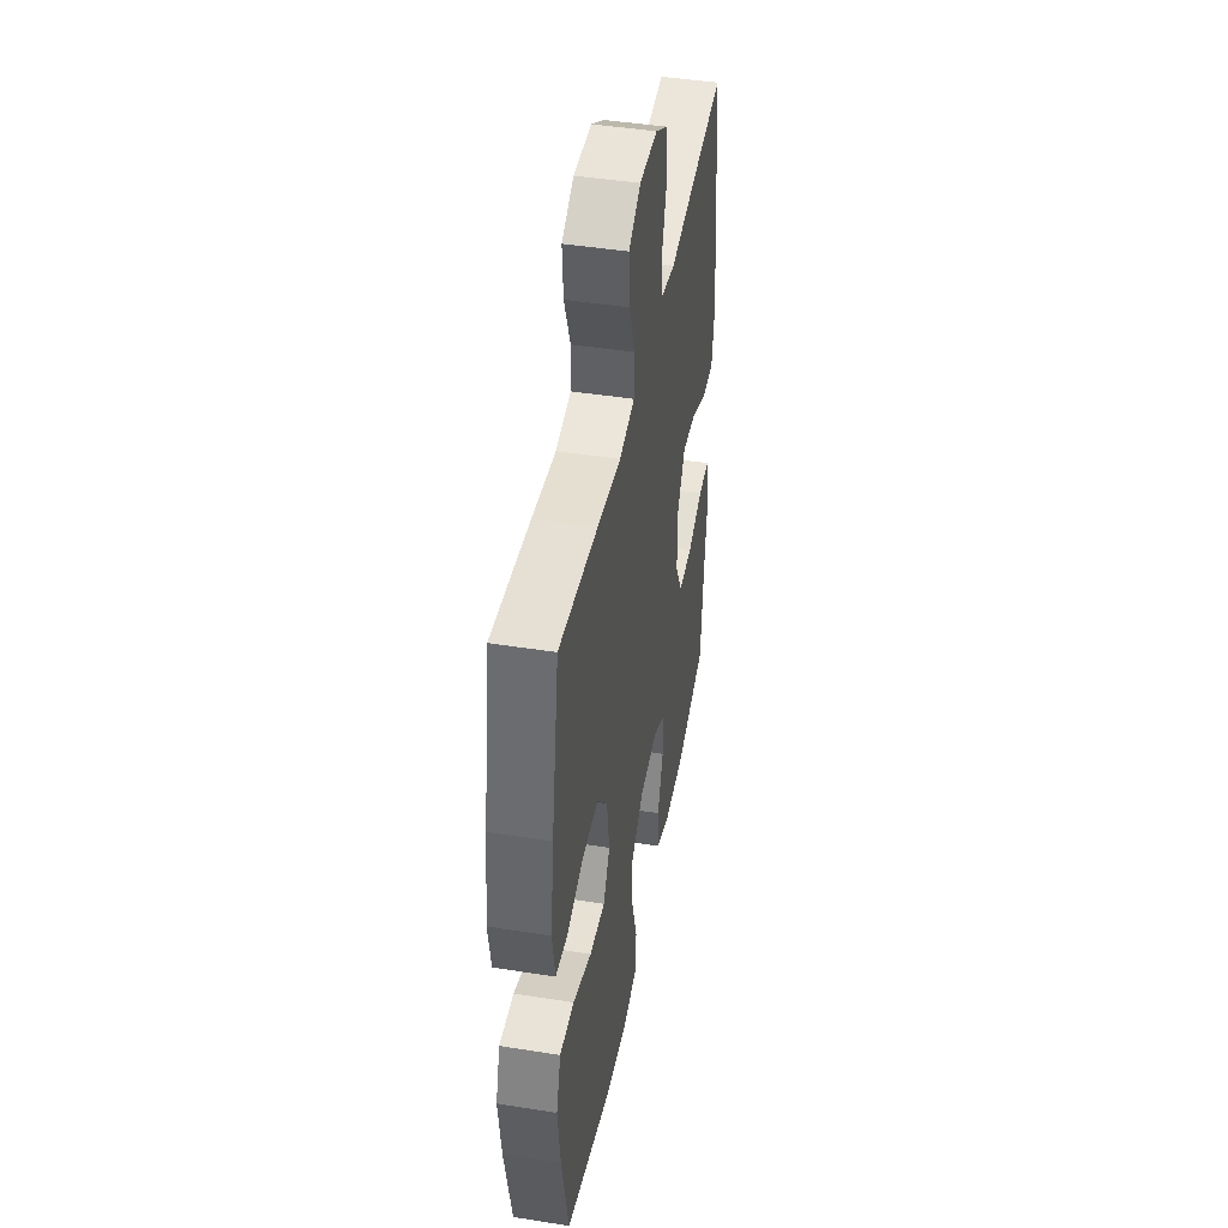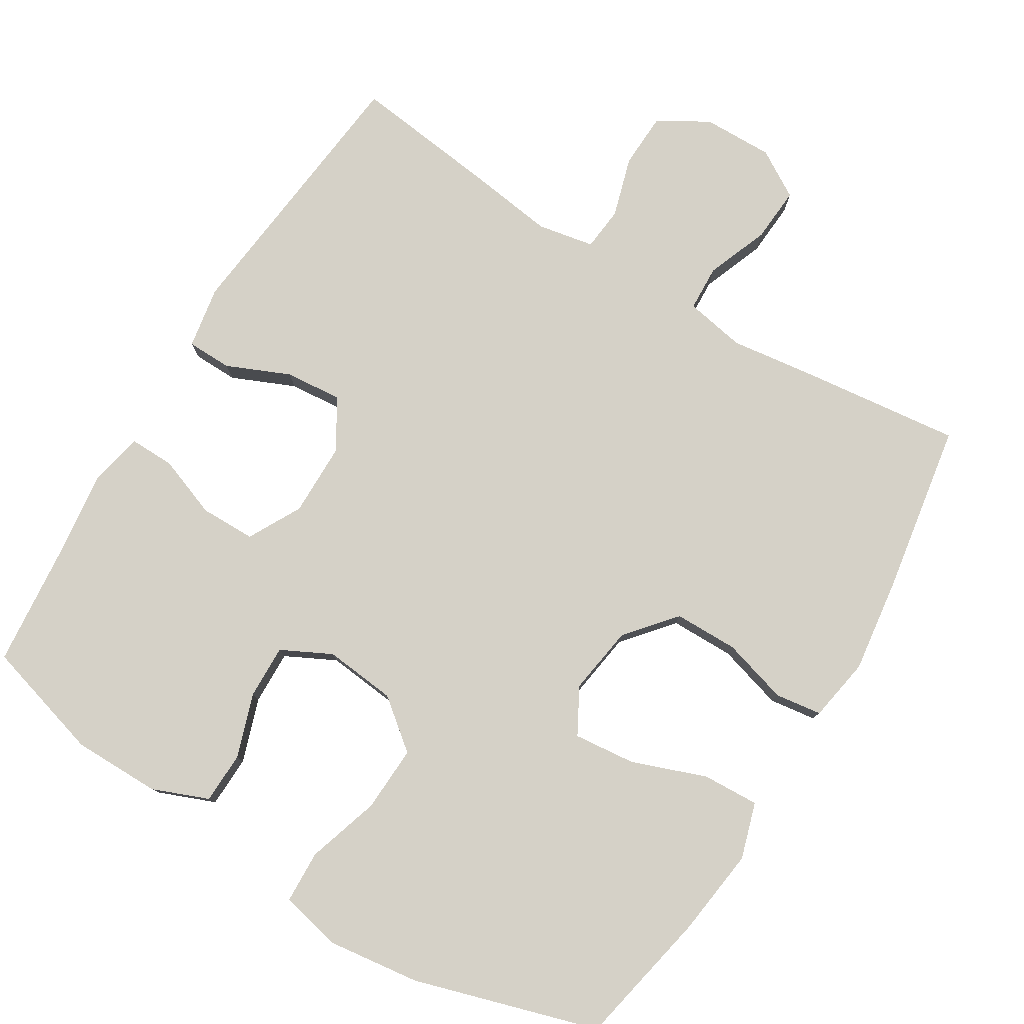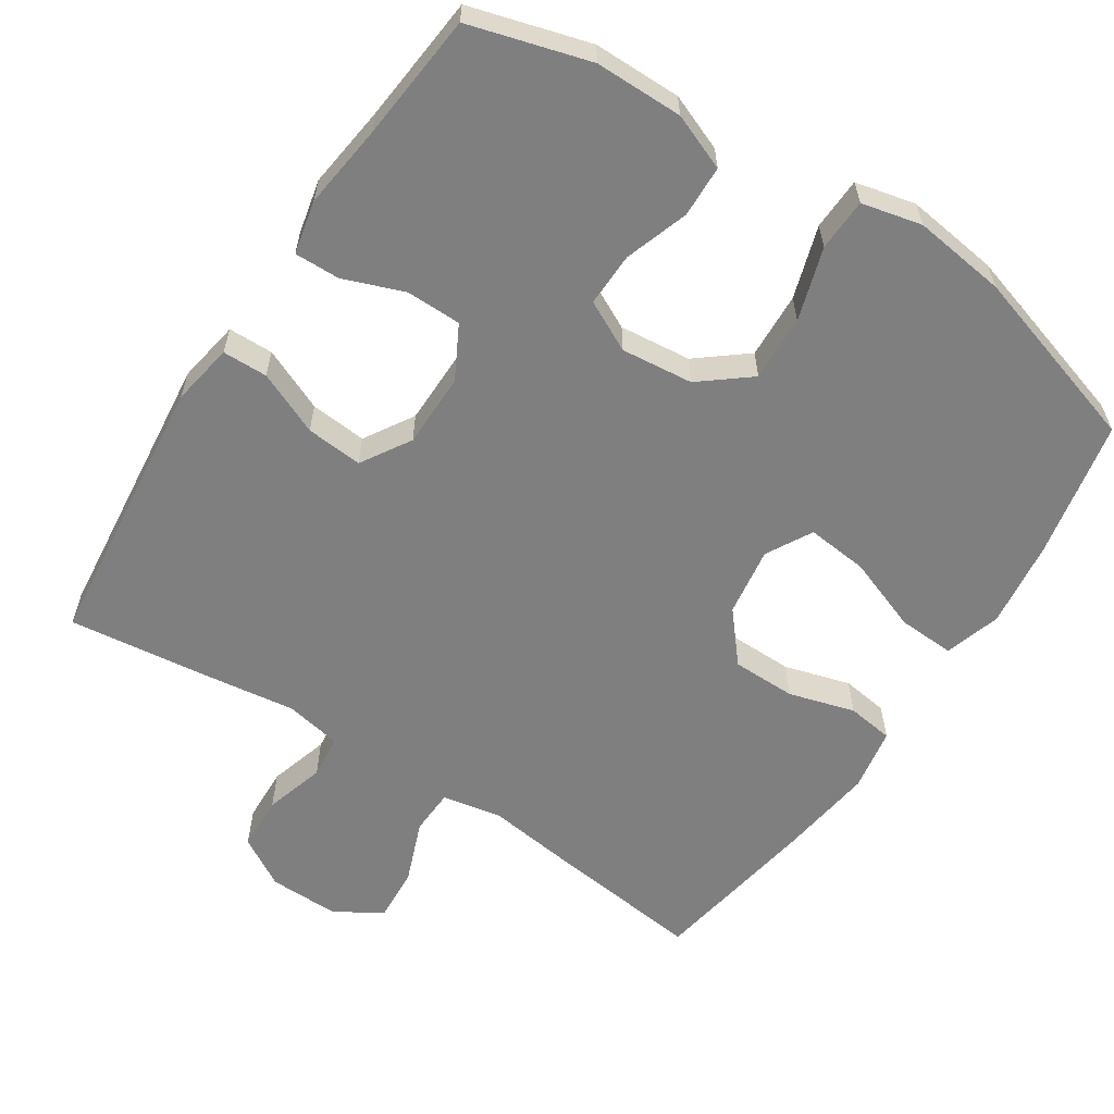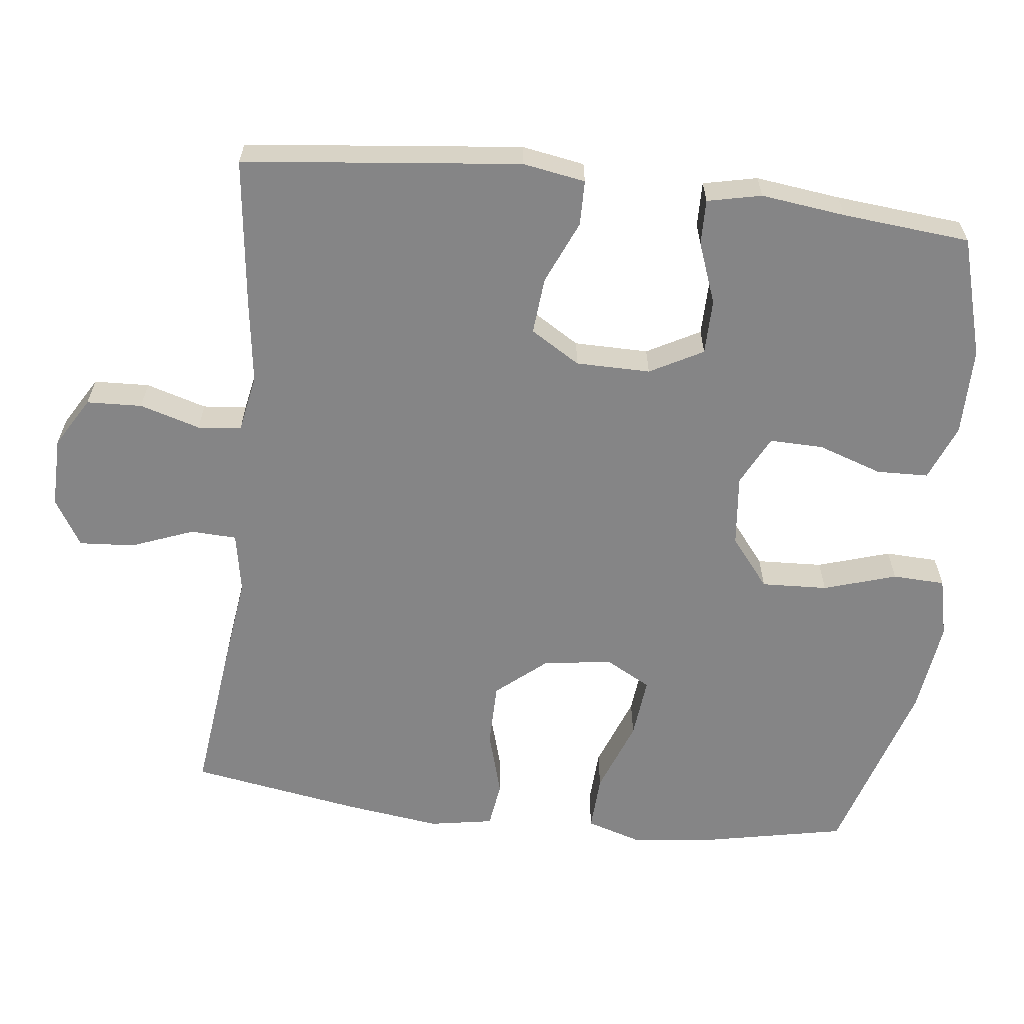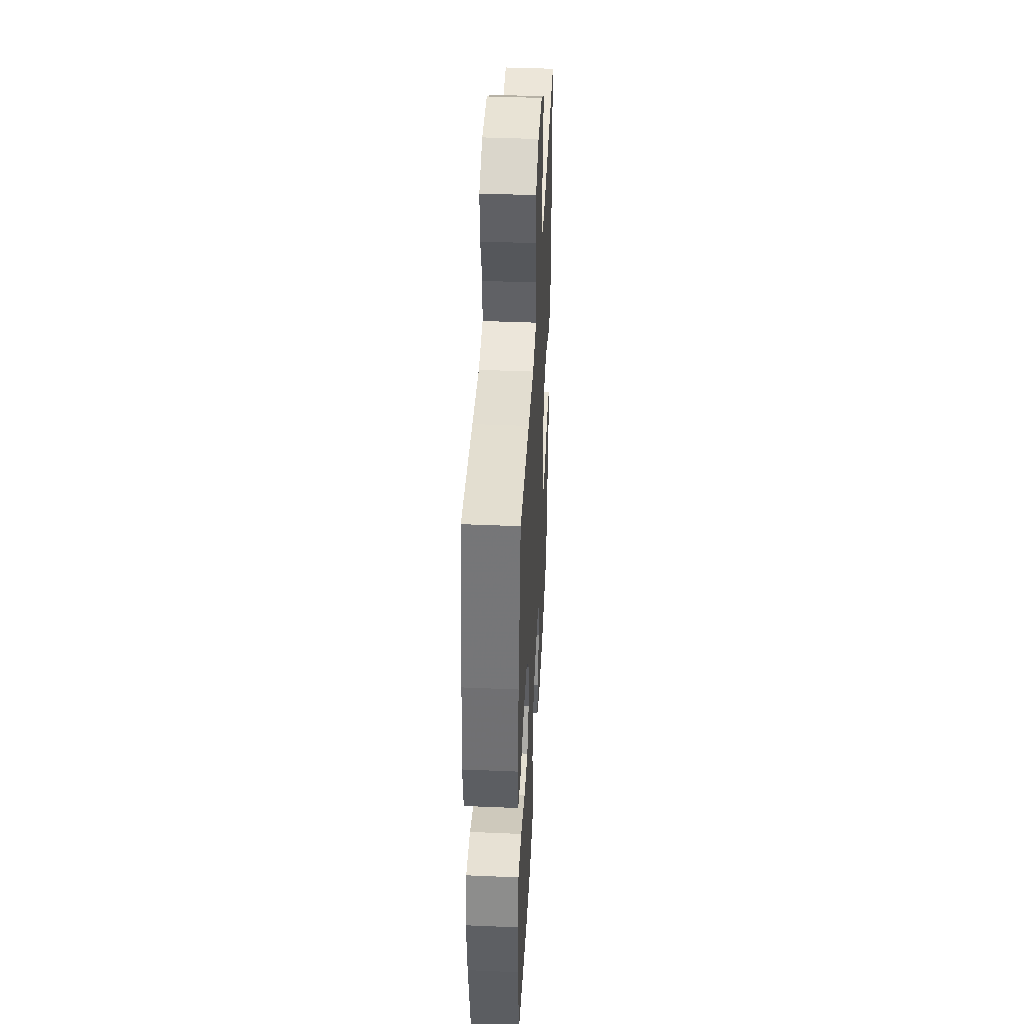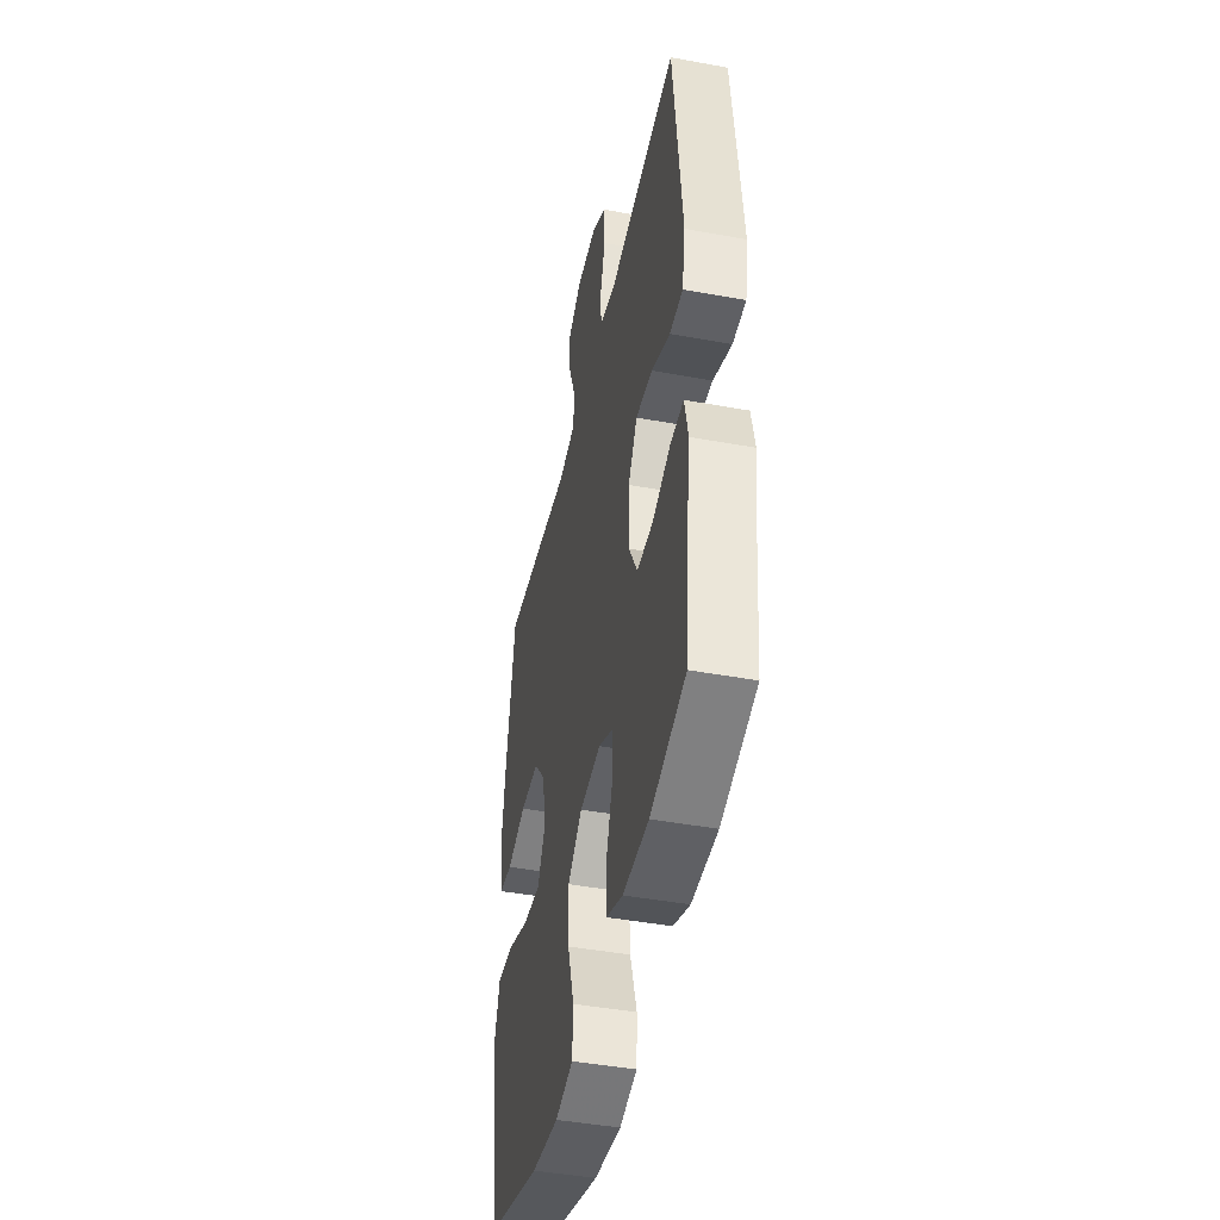
<metadata>
{"format":"obj","ext":"obj","renderer":"f3d","projection":"perspective","resolution":1024,"background":"white","views":[{"elev":44.5,"azim":-79.5,"up":"+Z"},{"elev":78.9,"azim":-148.4,"up":"+Y"},{"elev":-59.9,"azim":147.0,"up":"+Y"},{"elev":-61.9,"azim":83.5,"up":"+Y"},{"elev":42.5,"azim":-87.1,"up":"+Z"},{"elev":-44.3,"azim":77.9,"up":"+Z"}]}
</metadata>
<code>
v -0.5 0.07 0.5
v -0.29 0.07 0.475
v -0.162 0.07 0.458
v -0.079 0.07 0.473
v -0.076 0.07 0.536
v -0.109 0.07 0.622
v -0.114 0.07 0.698
v -0.049 0.07 0.737
v 0.048 0.07 0.735
v 0.117 0.07 0.694
v 0.12 0.07 0.618
v 0.095 0.07 0.535
v 0.101 0.07 0.475
v 0.179 0.07 0.46
v 0.298 0.07 0.476
v 0.5 0.07 0.5
v 0.54 0.07 0.119
v 0.525 0.07 0.033
v 0.463 0.07 0.032
v 0.376 0.07 0.07
v 0.298 0.07 0.077
v 0.256 0.07 0.009
v 0.255 0.07 -0.093
v 0.294 0.07 -0.166
v 0.37 0.07 -0.167
v 0.454 0.07 -0.136
v 0.516 0.07 -0.135
v 0.532 0.07 -0.209
v 0.517 0.07 -0.325
v 0.5 0.07 -0.5
v 0.335 0.07 -0.547
v 0.214 0.07 -0.547
v 0.137 0.07 -0.516
v 0.135 0.07 -0.445
v 0.165 0.07 -0.357
v 0.167 0.07 -0.283
v 0.098 0.07 -0.248
v -0.001 0.07 -0.258
v -0.069 0.07 -0.312
v -0.065 0.07 -0.403
v -0.034 0.07 -0.503
v -0.037 0.07 -0.575
v -0.12 0.07 -0.594
v -0.248 0.07 -0.577
v -0.5 0.07 -0.5
v -0.538 0.07 -0.311
v -0.553 0.07 -0.19
v -0.529 0.07 -0.113
v -0.451 0.07 -0.117
v -0.349 0.07 -0.155
v -0.264 0.07 -0.164
v -0.229 0.07 -0.101
v -0.243 0.07 -0.006
v -0.3 0.07 0.062
v -0.388 0.07 0.063
v -0.479 0.07 0.037
v -0.543 0.07 0.046
v -0.558 0.07 0.134
v -0.54 0.07 0.265
v -0.5 0 0.5
v -0.29 0 0.475
v -0.162 0 0.458
v -0.079 0 0.473
v -0.076 0 0.536
v -0.109 0 0.622
v -0.114 0 0.698
v -0.049 0 0.737
v 0.048 0 0.735
v 0.117 0 0.694
v 0.12 0 0.618
v 0.095 0 0.535
v 0.101 0 0.475
v 0.179 0 0.46
v 0.298 0 0.476
v 0.5 0 0.5
v 0.54 0 0.119
v 0.525 0 0.033
v 0.463 0 0.032
v 0.376 0 0.07
v 0.298 0 0.077
v 0.256 0 0.009
v 0.255 0 -0.093
v 0.294 0 -0.166
v 0.37 0 -0.167
v 0.454 0 -0.136
v 0.516 0 -0.135
v 0.532 0 -0.209
v 0.517 0 -0.325
v 0.5 0 -0.5
v 0.335 0 -0.547
v 0.214 0 -0.547
v 0.137 0 -0.516
v 0.135 0 -0.445
v 0.165 0 -0.357
v 0.167 0 -0.283
v 0.098 0 -0.248
v -0.001 0 -0.258
v -0.069 0 -0.312
v -0.065 0 -0.403
v -0.034 0 -0.503
v -0.037 0 -0.575
v -0.12 0 -0.594
v -0.248 0 -0.577
v -0.5 0 -0.5
v -0.538 0 -0.311
v -0.553 0 -0.19
v -0.529 0 -0.113
v -0.451 0 -0.117
v -0.349 0 -0.155
v -0.264 0 -0.164
v -0.229 0 -0.101
v -0.243 0 -0.006
v -0.3 0 0.062
v -0.388 0 0.063
v -0.479 0 0.037
v -0.543 0 0.046
v -0.558 0 0.134
v -0.54 0 0.265
f 1 2 3
f 59 1 3
f 58 59 3
f 57 58 3
f 56 57 3
f 55 56 3
f 54 55 3 4
f 53 54 4
f 52 53 4
f 48 49 50
f 47 48 50
f 46 47 50
f 45 46 50
f 44 45 50
f 43 44 50
f 42 43 50
f 41 42 50
f 40 41 50
f 39 40 50 51
f 38 39 51 52
f 33 34 35
f 32 33 35
f 31 32 35
f 30 31 35
f 29 30 35
f 29 35 36
f 28 29 36
f 27 28 36
f 26 27 36
f 25 26 36
f 24 25 36 37
f 18 19 20
f 17 18 20
f 16 17 20
f 15 16 20
f 14 15 20
f 13 14 20 21
f 10 11 12
f 9 10 12
f 8 9 12
f 7 8 12
f 6 7 12
f 5 6 12
f 4 5 12 13
f 38 52 4
f 37 38 4
f 24 37 4
f 23 24 4
f 22 23 4 13
f 13 21 22
f 62 61 60
f 62 60 118
f 62 118 117
f 62 117 116
f 62 116 115
f 62 115 114
f 63 62 114 113
f 63 113 112
f 63 112 111
f 109 108 107
f 109 107 106
f 109 106 105
f 109 105 104
f 109 104 103
f 109 103 102
f 109 102 101
f 109 101 100
f 109 100 99
f 110 109 99 98
f 111 110 98 97
f 94 93 92
f 94 92 91
f 94 91 90
f 94 90 89
f 94 89 88
f 95 94 88
f 95 88 87
f 95 87 86
f 95 86 85
f 95 85 84
f 96 95 84 83
f 79 78 77
f 79 77 76
f 79 76 75
f 79 75 74
f 79 74 73
f 80 79 73 72
f 71 70 69
f 71 69 68
f 71 68 67
f 71 67 66
f 71 66 65
f 71 65 64
f 72 71 64 63
f 63 111 97
f 63 97 96
f 63 96 83
f 63 83 82
f 72 63 82 81
f 81 80 72
f 1 60 61 2
f 2 61 62 3
f 3 62 63 4
f 4 63 64 5
f 5 64 65 6
f 6 65 66 7
f 7 66 67 8
f 8 67 68 9
f 9 68 69 10
f 10 69 70 11
f 11 70 71 12
f 12 71 72 13
f 13 72 73 14
f 14 73 74 15
f 15 74 75 16
f 16 75 76 17
f 17 76 77 18
f 18 77 78 19
f 19 78 79 20
f 20 79 80 21
f 21 80 81 22
f 22 81 82 23
f 23 82 83 24
f 24 83 84 25
f 25 84 85 26
f 26 85 86 27
f 27 86 87 28
f 28 87 88 29
f 29 88 89 30
f 30 89 90 31
f 31 90 91 32
f 32 91 92 33
f 33 92 93 34
f 34 93 94 35
f 35 94 95 36
f 36 95 96 37
f 37 96 97 38
f 38 97 98 39
f 39 98 99 40
f 40 99 100 41
f 41 100 101 42
f 42 101 102 43
f 43 102 103 44
f 44 103 104 45
f 45 104 105 46
f 46 105 106 47
f 47 106 107 48
f 48 107 108 49
f 49 108 109 50
f 50 109 110 51
f 51 110 111 52
f 52 111 112 53
f 53 112 113 54
f 54 113 114 55
f 55 114 115 56
f 56 115 116 57
f 57 116 117 58
f 58 117 118 59
f 59 118 60 1

</code>
